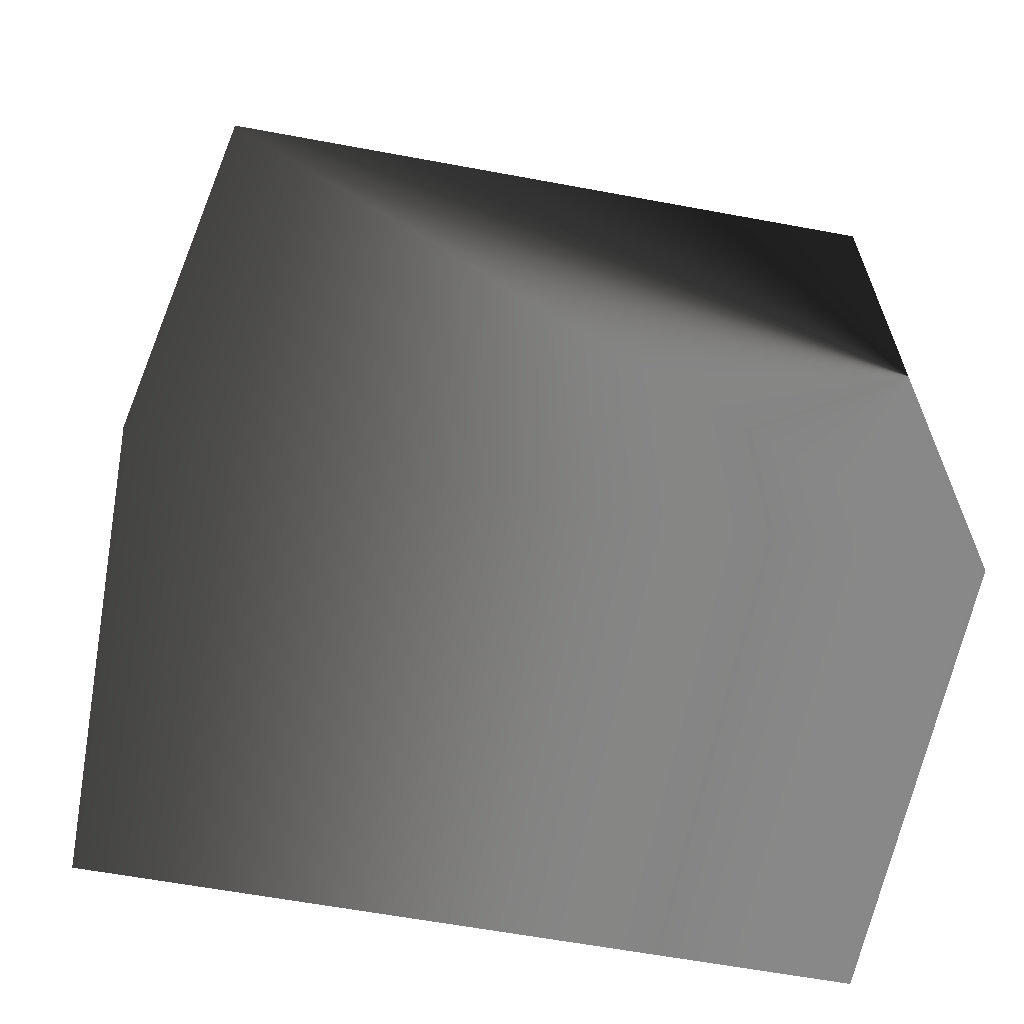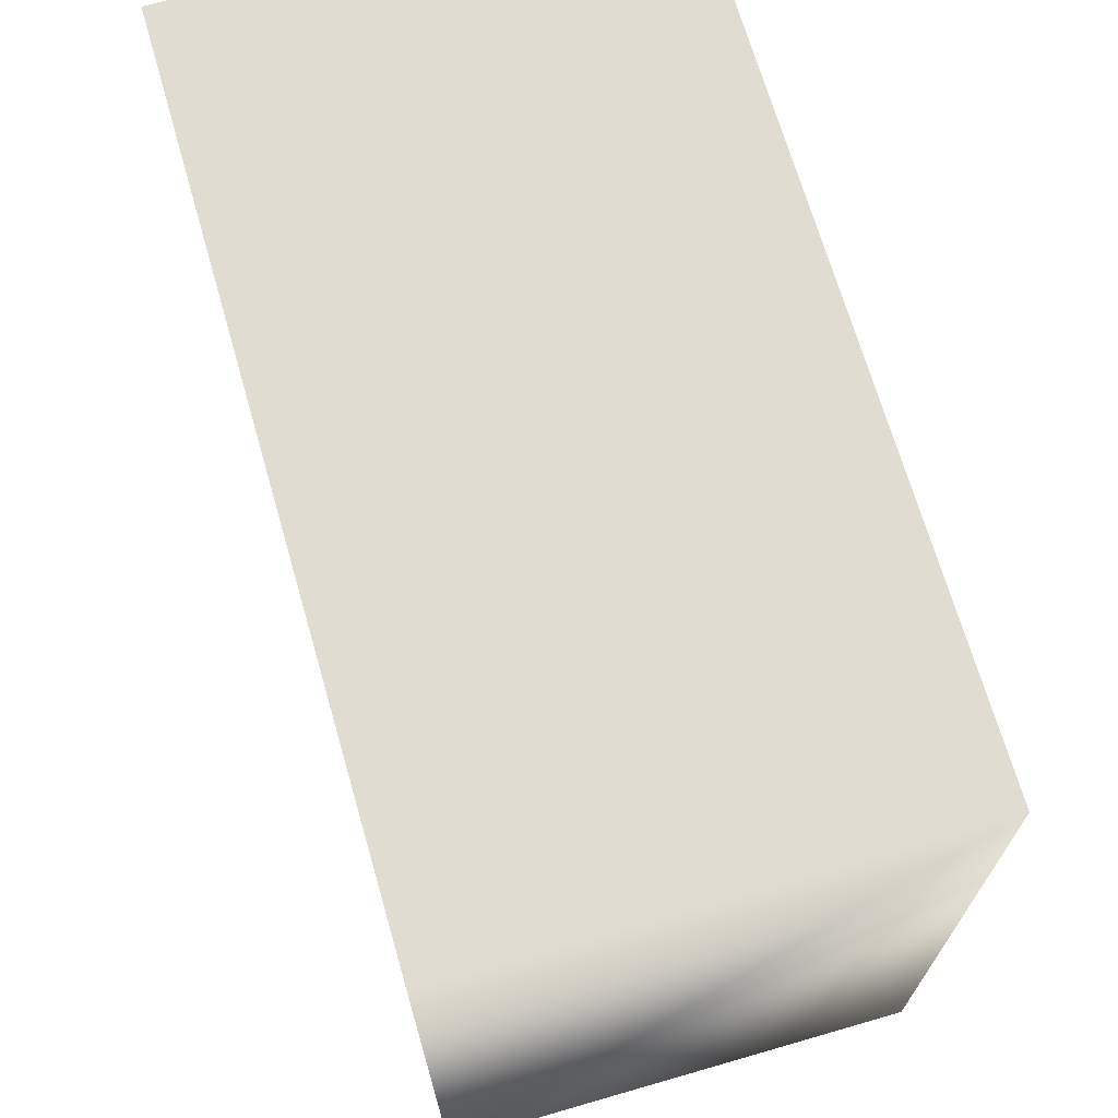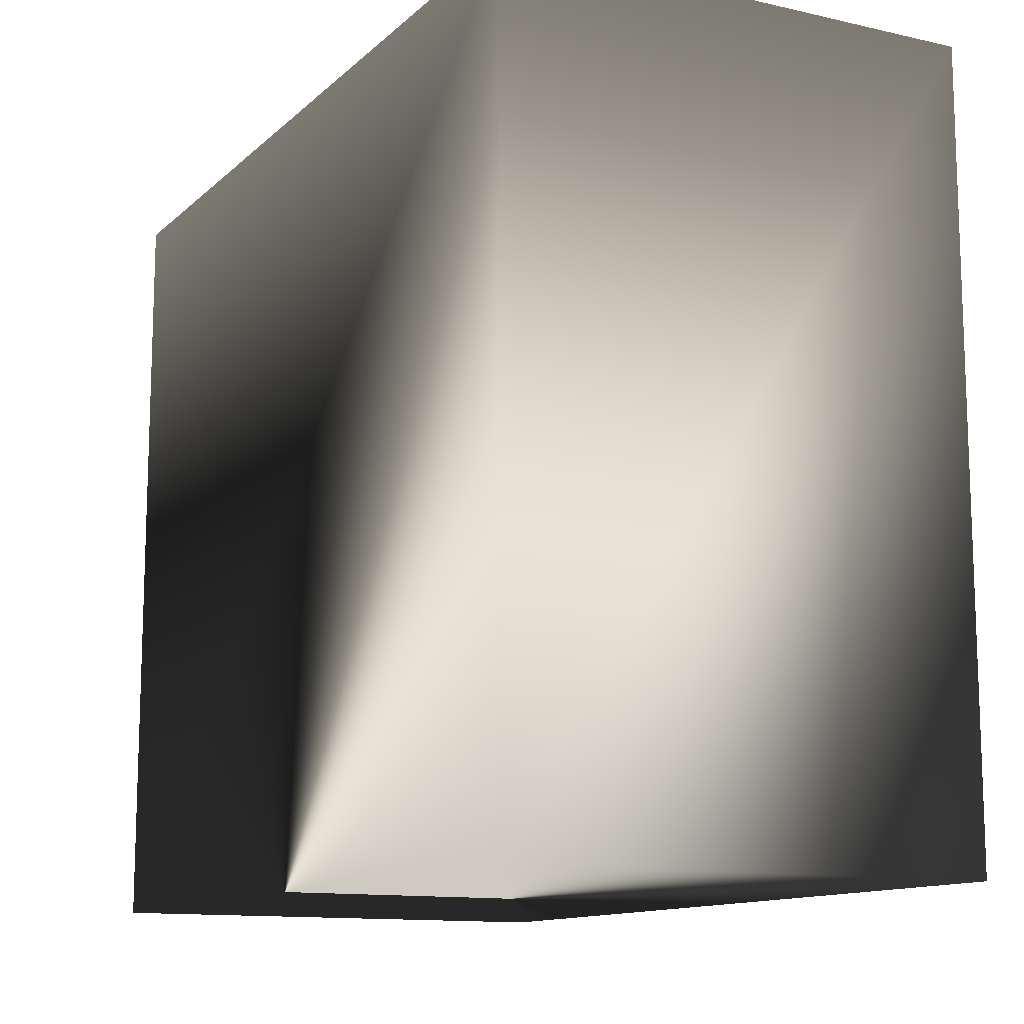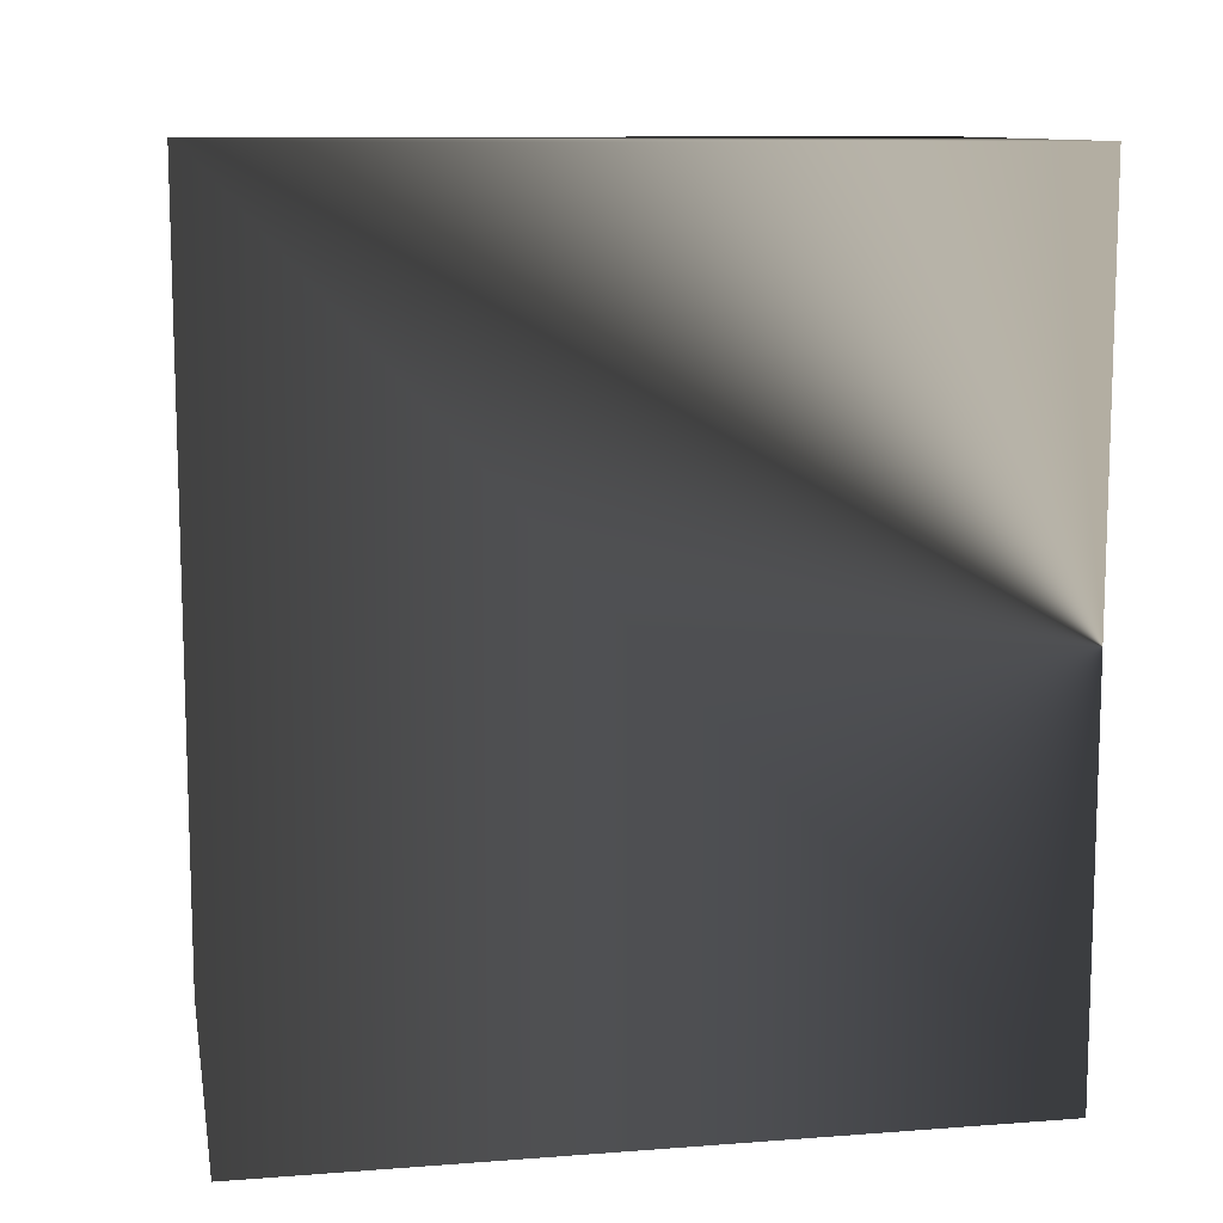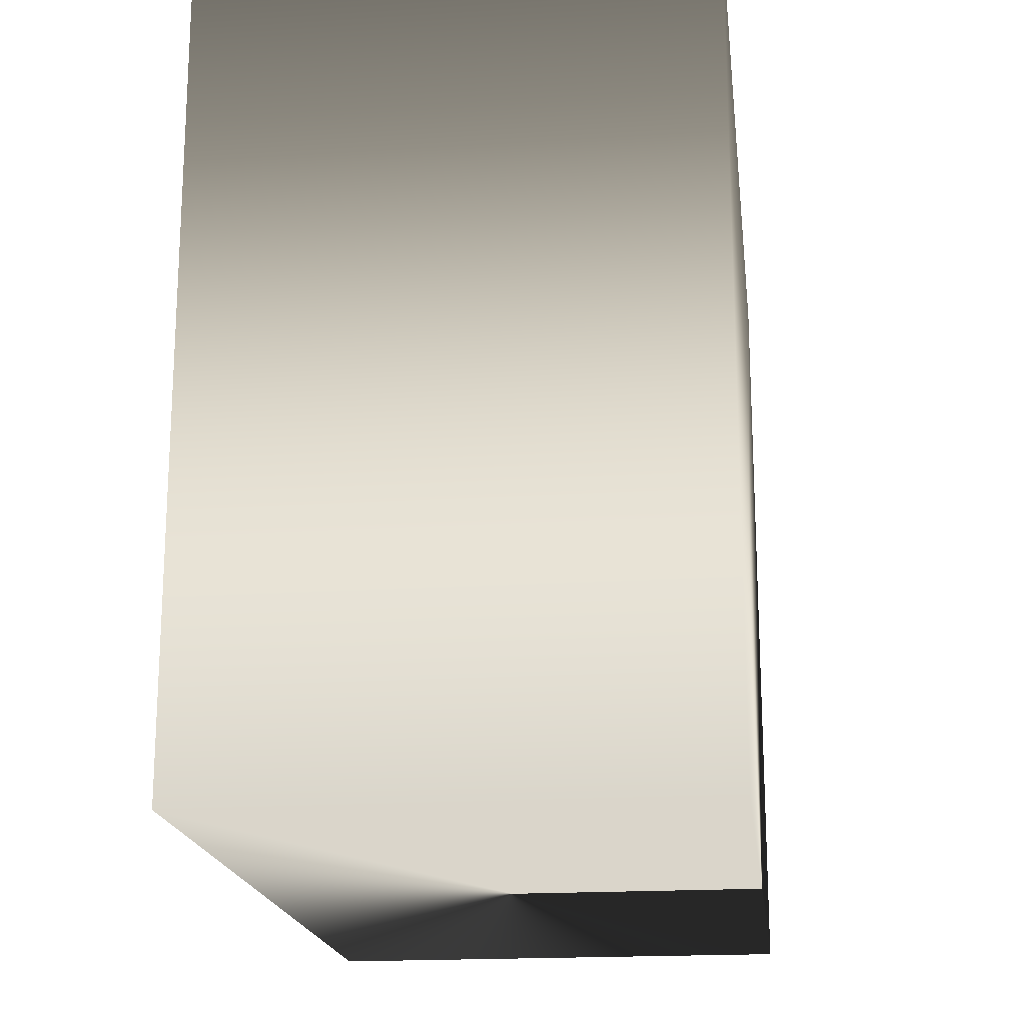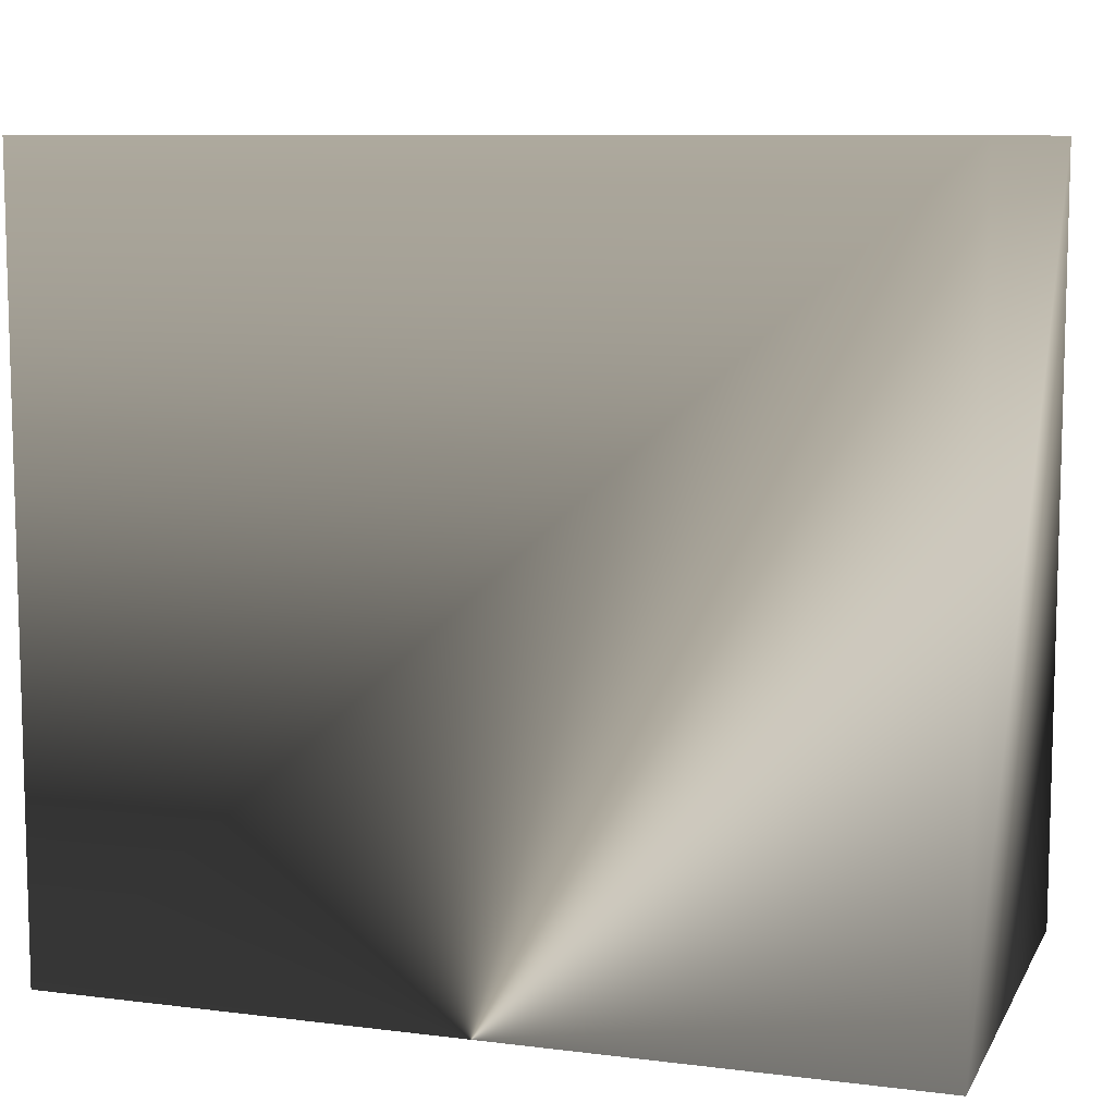
<metadata>
{"format":"obj","ext":"obj","renderer":"f3d","projection":"perspective","resolution":1024,"background":"white","views":[{"elev":-62.6,"azim":79.4,"up":"+Y"},{"elev":69.3,"azim":163.9,"up":"+Z"},{"elev":-12.4,"azim":152.2,"up":"+Z"},{"elev":10.8,"azim":79.4,"up":"+Y"},{"elev":-18.7,"azim":6.9,"up":"+Z"},{"elev":9.1,"azim":108.3,"up":"+Z"}]}
</metadata>
<code>
v 19.44 -5 0
v 19.44 5 0
v 25 5 0
v 25 -5 0
v 25 5 9
v 25 -5 9
v 19.44 5 9
v 19.44 -5 9
f 1 2 3 4
f 4 3 5 6
f 3 2 7 5
f 2 1 8 7
f 1 4 6 8
f 6 5 7 8

</code>
